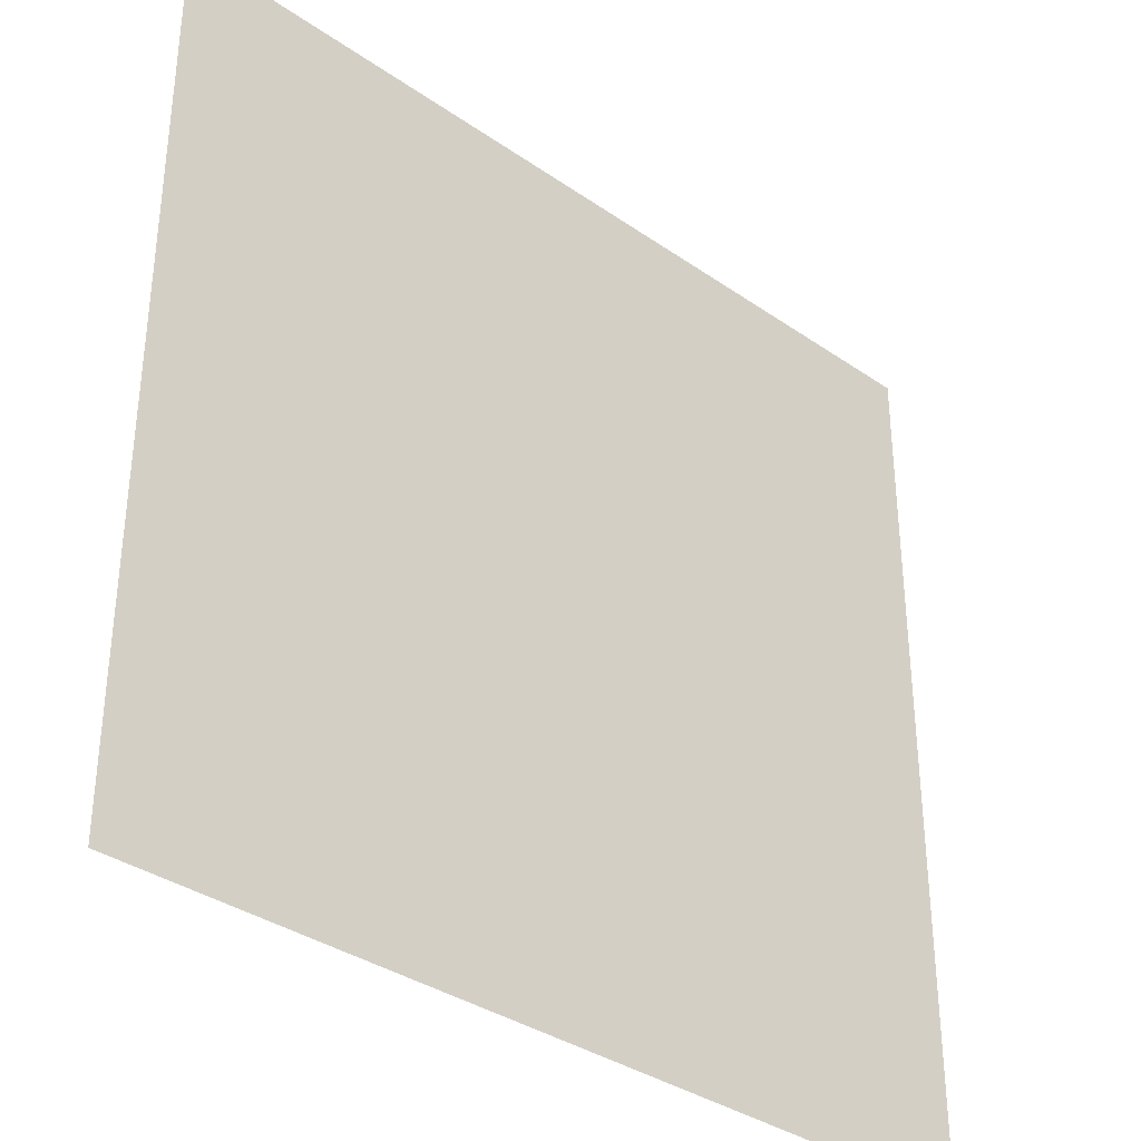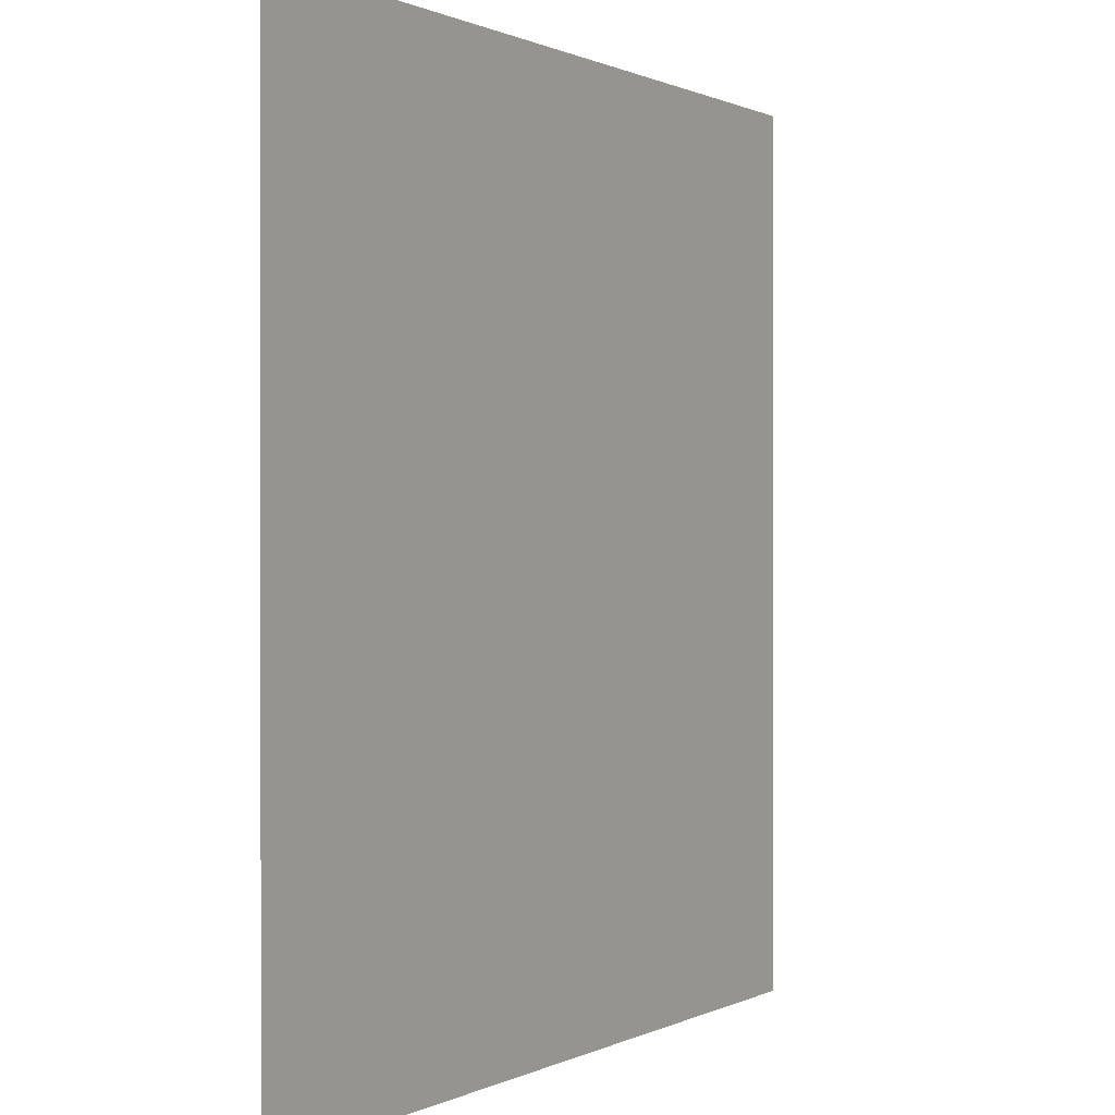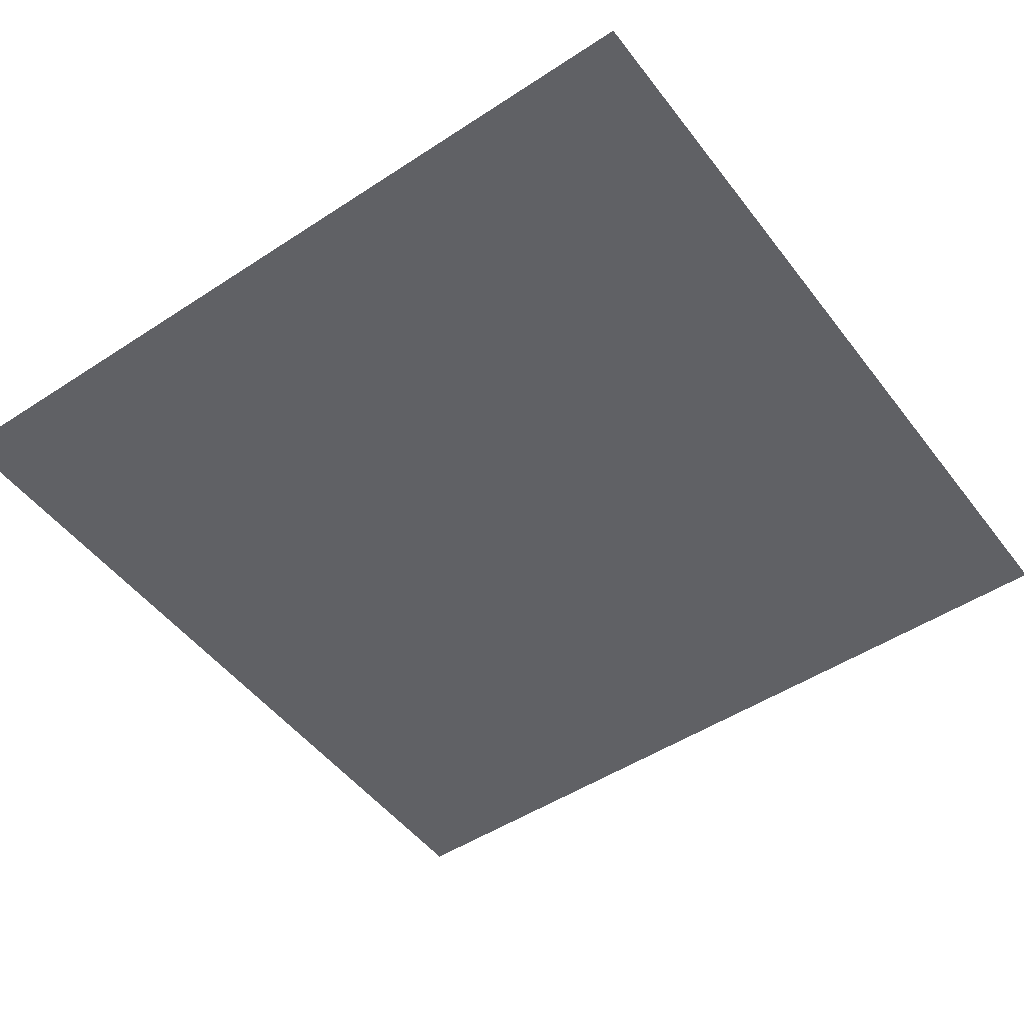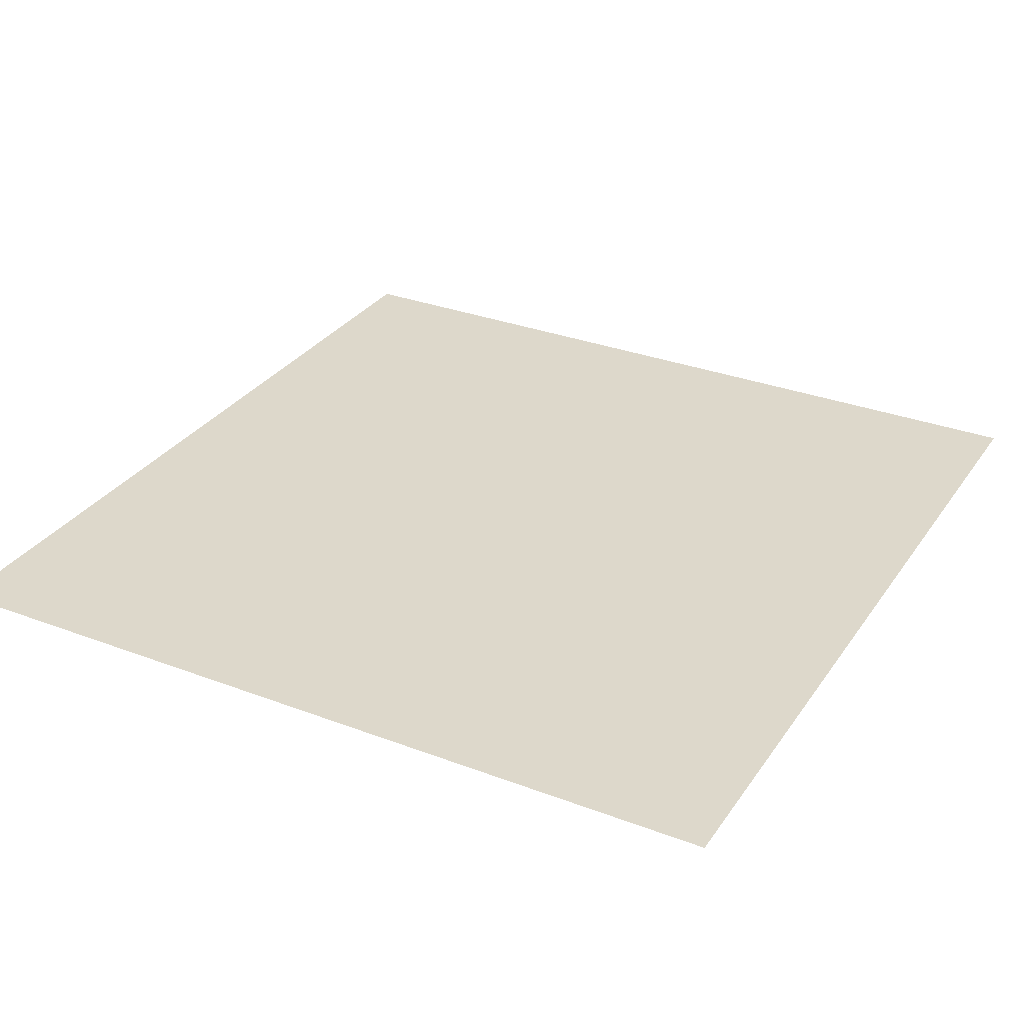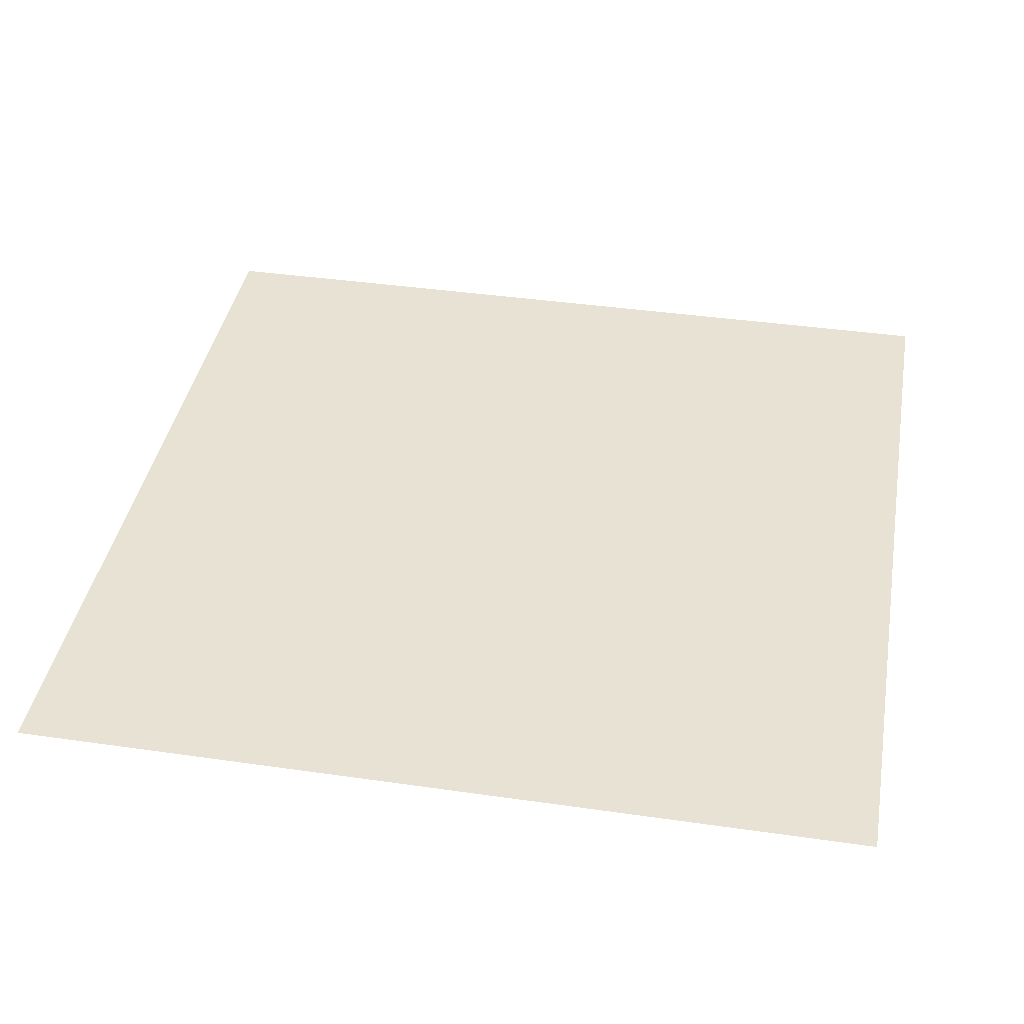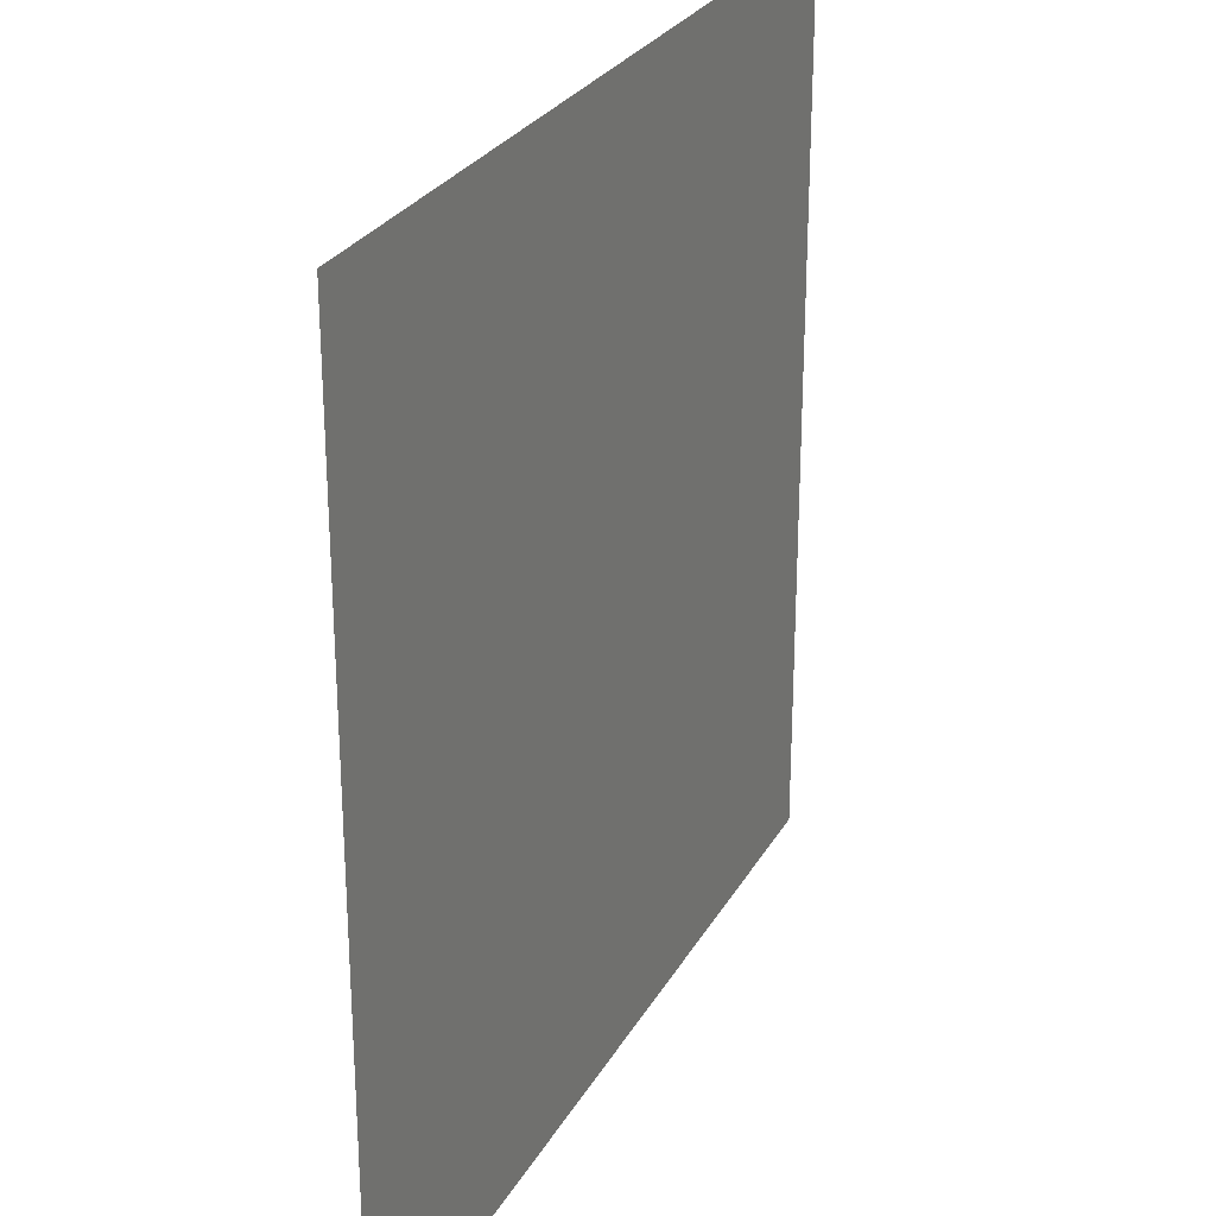
<metadata>
{"format":"obj","ext":"obj","renderer":"f3d","projection":"perspective","resolution":1024,"background":"white","views":[{"elev":-35.4,"azim":137.5,"up":"+Y"},{"elev":0.5,"azim":-60.5,"up":"+Y"},{"elev":-49.6,"azim":35.9,"up":"+Z"},{"elev":31.1,"azim":-151.5,"up":"+Z"},{"elev":39.8,"azim":-79.9,"up":"+Z"},{"elev":27.2,"azim":-66.2,"up":"+Y"}]}
</metadata>
<code>
g 025
v -0.5 -0.5 3.062e-17
v 0.5 -0.5 3.062e-17
v -0.5 0.5 -3.062e-17
v 0.5 0.5 -3.062e-17
f 2 4 1
f 3 1 4

</code>
